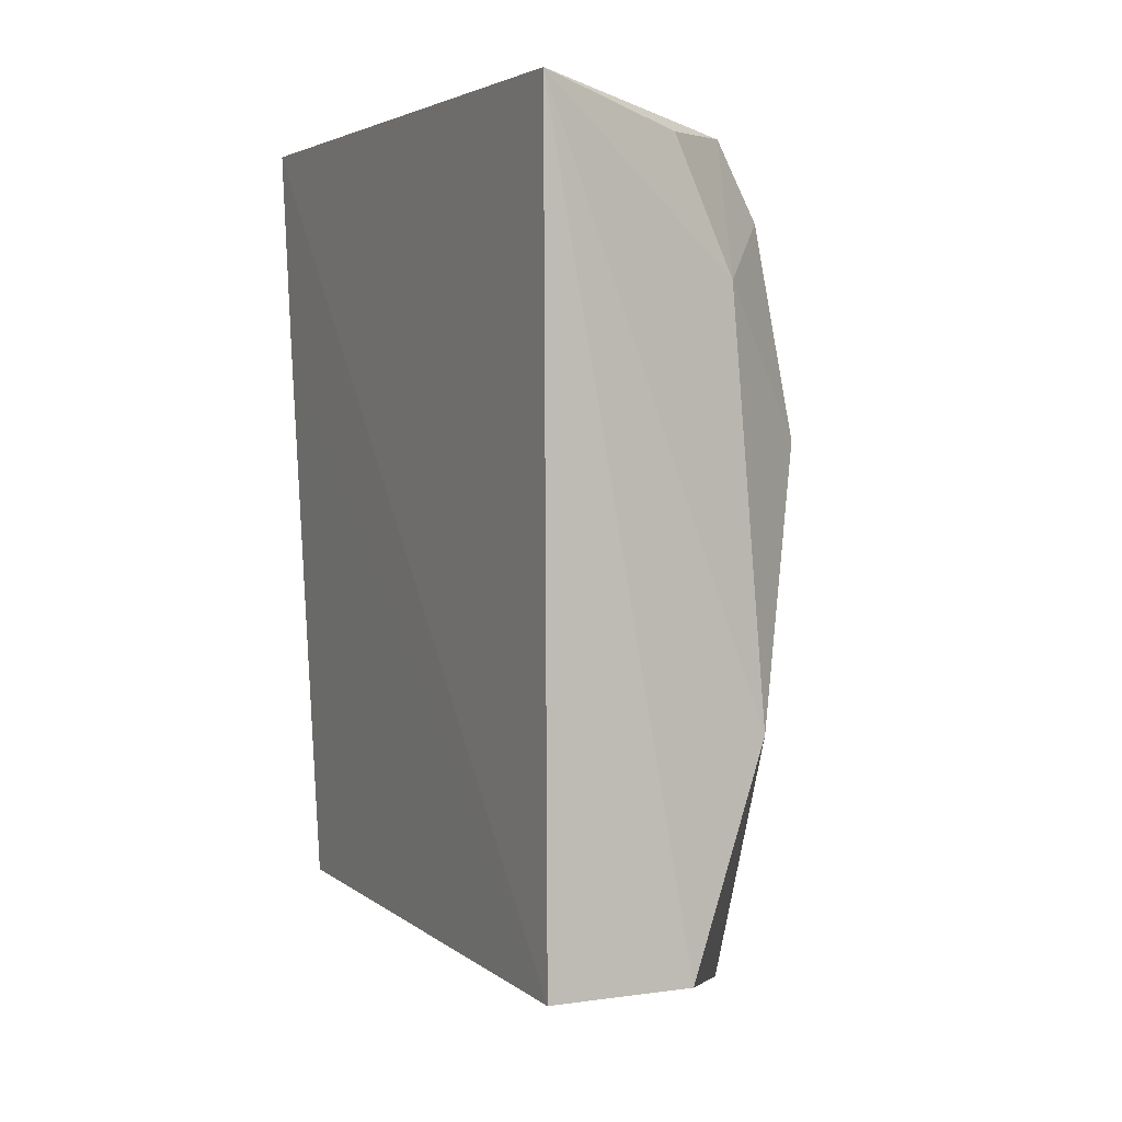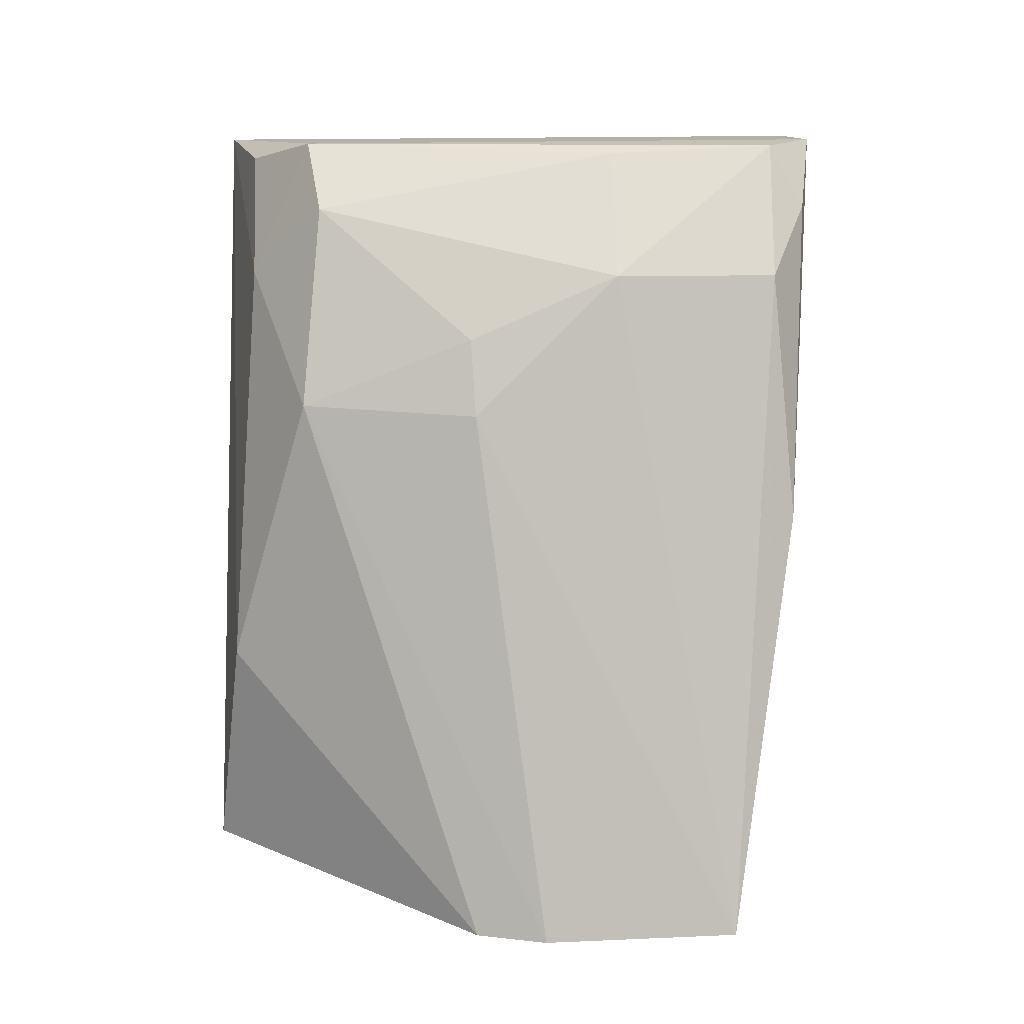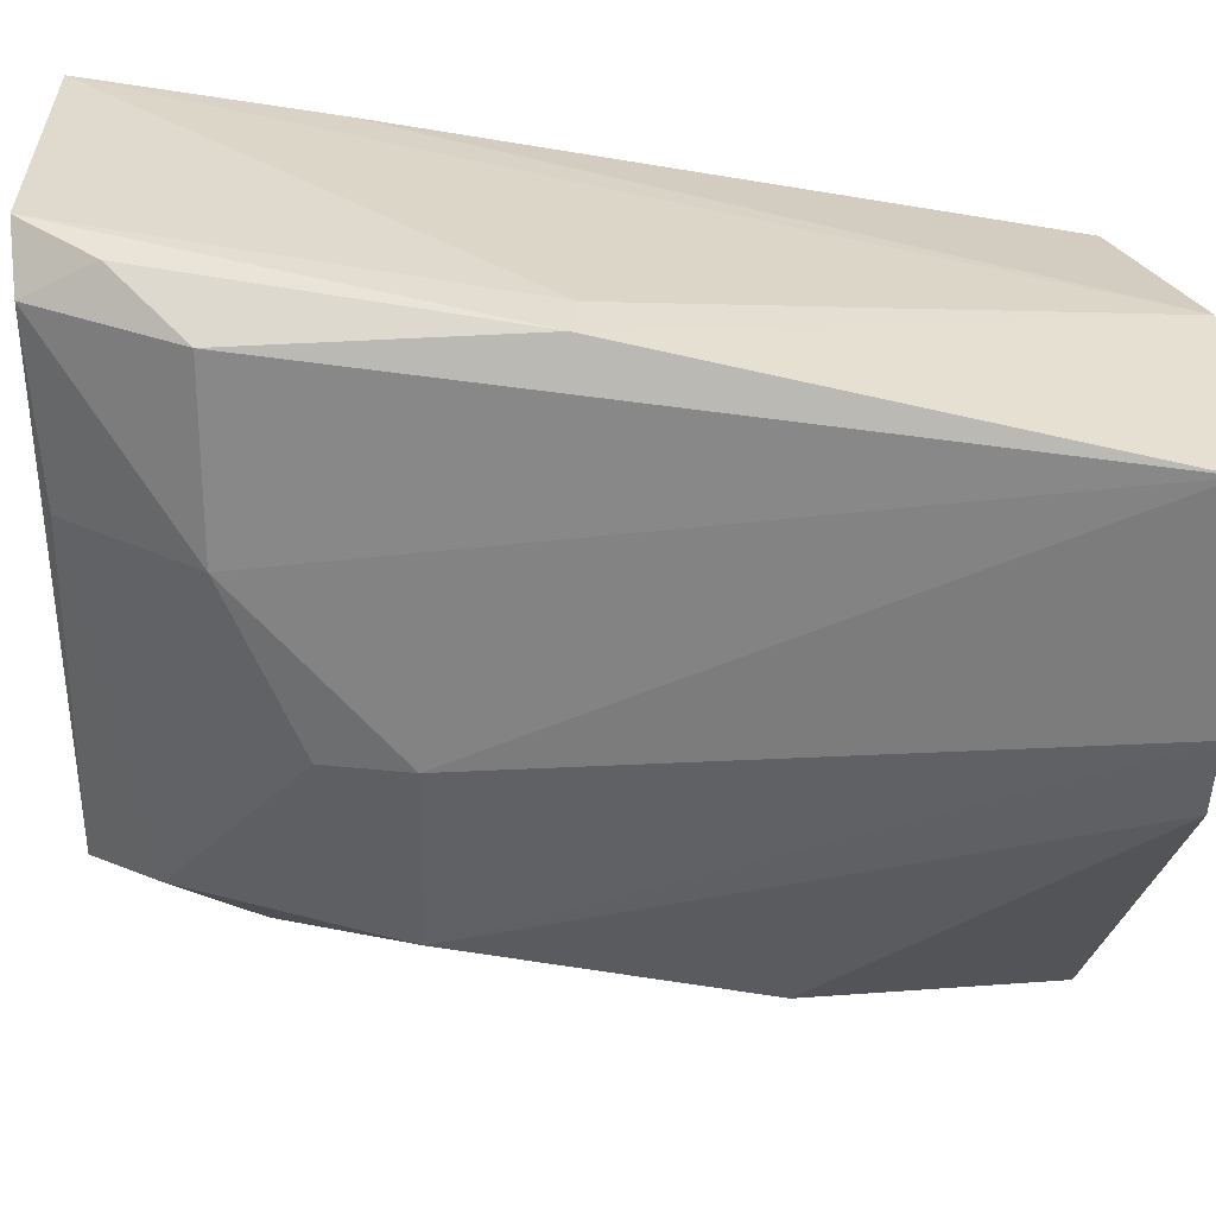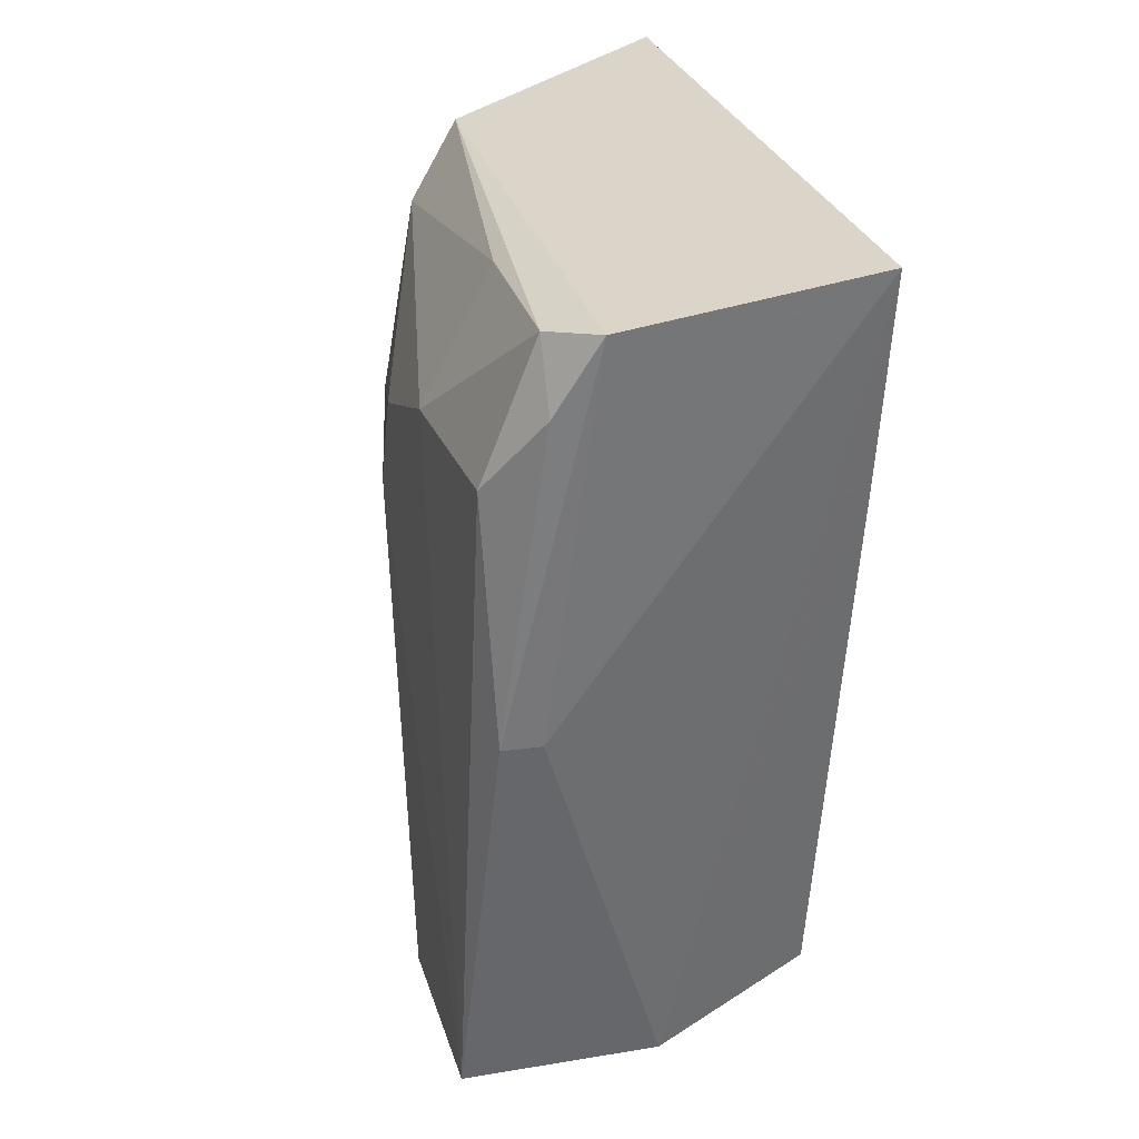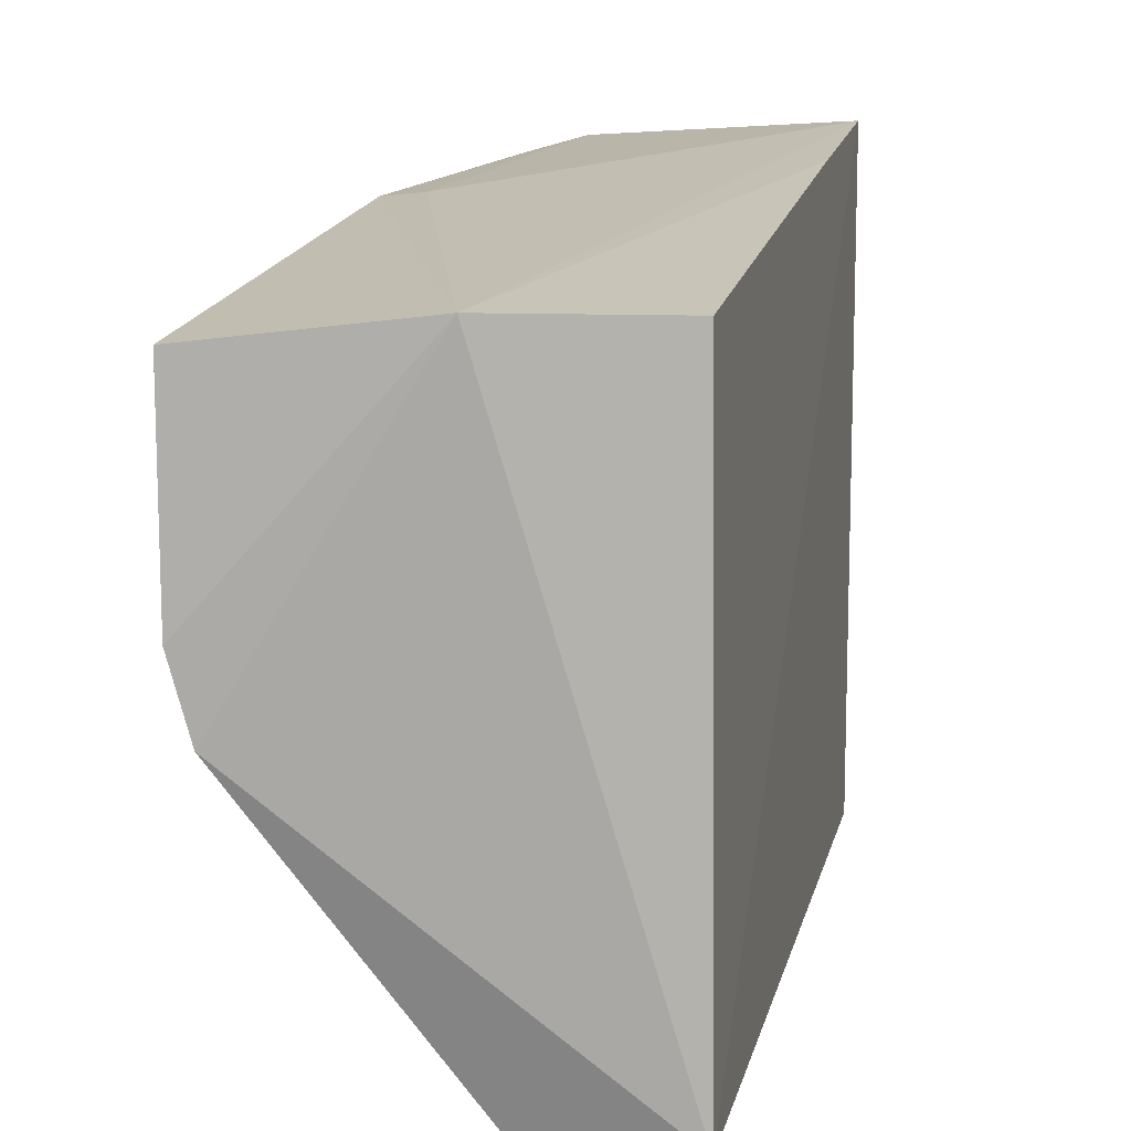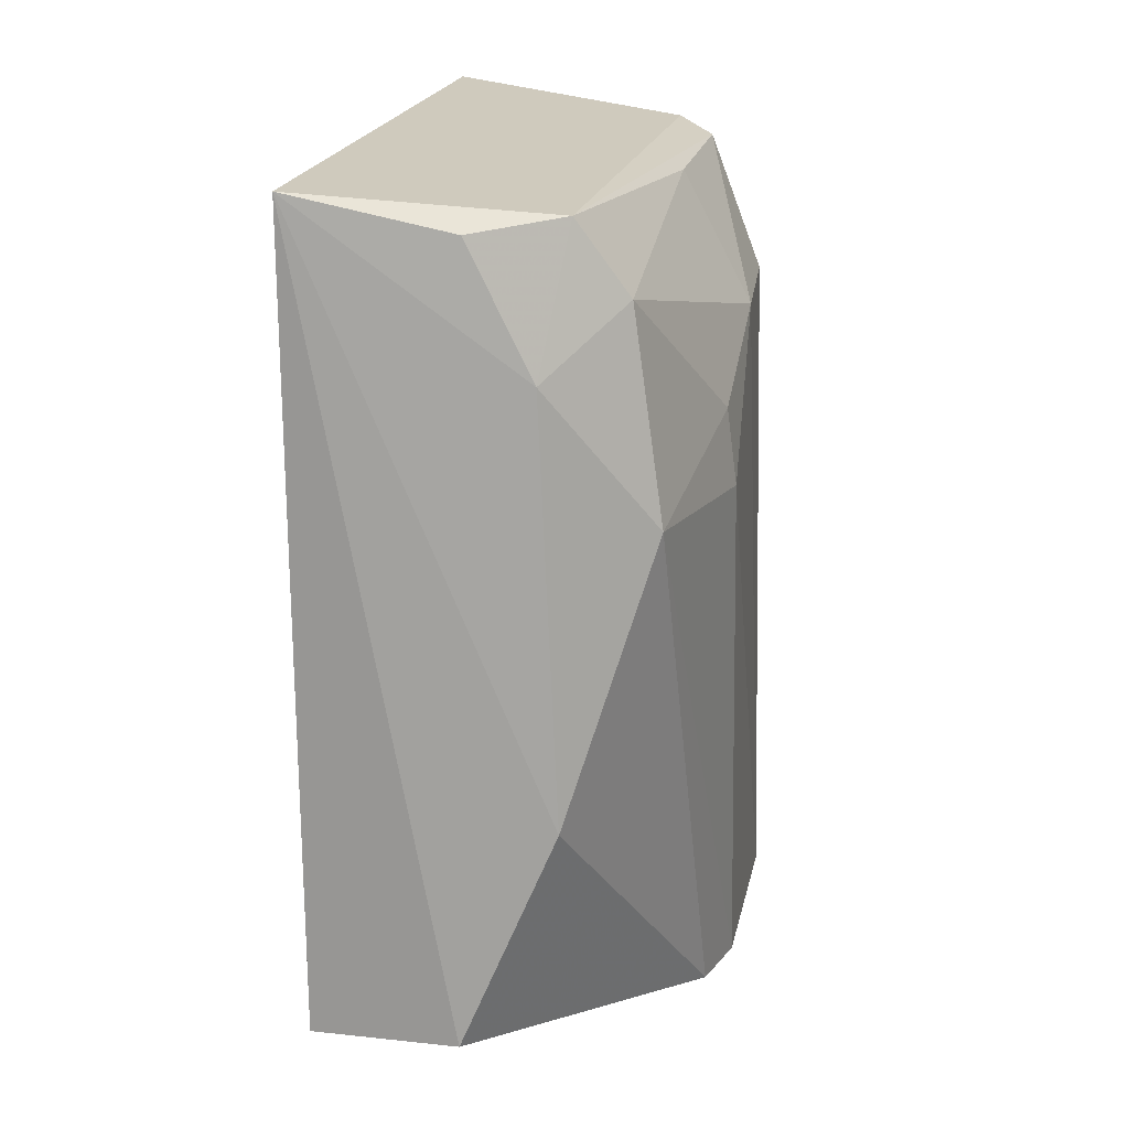
<metadata>
{"format":"obj","ext":"obj","renderer":"f3d","projection":"perspective","resolution":1024,"background":"white","views":[{"elev":2.4,"azim":153.1,"up":"+Y"},{"elev":3.8,"azim":-91.9,"up":"+Y"},{"elev":29.2,"azim":-82.3,"up":"+Z"},{"elev":30.8,"azim":-16.7,"up":"+Y"},{"elev":12.1,"azim":11.9,"up":"+Z"},{"elev":20.2,"azim":-168.7,"up":"+Y"}]}
</metadata>
<code>
v -0.06015 0.05125 0.02152
v -0.06042 0.02774 0.01898
v -0.06014 0.02704 0.001684
v -0.06011 0.05105 0.001845
v -0.0709 0.04134 0.01031
v -0.06022 0.04471 0.02087
v -0.06873 0.04991 0.0197
v -0.07092 0.02483 0.0125
v -0.06722 0.03356 0.00251
v -0.06749 0.05026 0.0211
v -0.0671 0.05011 0.004944
v -0.06501 0.02541 0.0192
v -0.07037 0.04572 0.01962
v -0.06451 0.02704 0.001716
v -0.0696 0.04166 0.004917
v -0.06652 0.04601 0.003127
v -0.07036 0.02493 0.01035
v -0.06892 0.0382 0.02045
v -0.07101 0.02506 0.01847
v -0.07068 0.04568 0.0147
v -0.0688 0.04799 0.02074
v -0.06462 0.04989 0.003011
v -0.06863 0.04787 0.005398
v -0.07011 0.0382 0.02032
v -0.07061 0.0437 0.01016
v -0.06856 0.04967 0.01467
f 1 3 4
f 6 2 3
f 6 3 1
f 10 1 4
f 11 10 4
f 11 7 10
f 12 3 2
f 12 2 6
f 12 6 1
f 14 9 4
f 14 4 3
f 15 8 5
f 16 4 9
f 16 9 15
f 17 12 8
f 17 3 12
f 17 14 3
f 17 9 14
f 17 15 9
f 17 8 15
f 18 12 1
f 18 1 10
f 19 5 8
f 19 8 12
f 20 19 13
f 20 5 19
f 20 13 7
f 21 10 7
f 21 7 13
f 22 16 11
f 22 11 4
f 22 4 16
f 23 16 15
f 23 11 16
f 24 13 19
f 24 21 13
f 24 18 10
f 24 10 21
f 24 19 12
f 24 12 18
f 25 23 15
f 25 15 5
f 25 5 20
f 25 20 23
f 26 23 20
f 26 20 7
f 26 7 11
f 26 11 23

</code>
